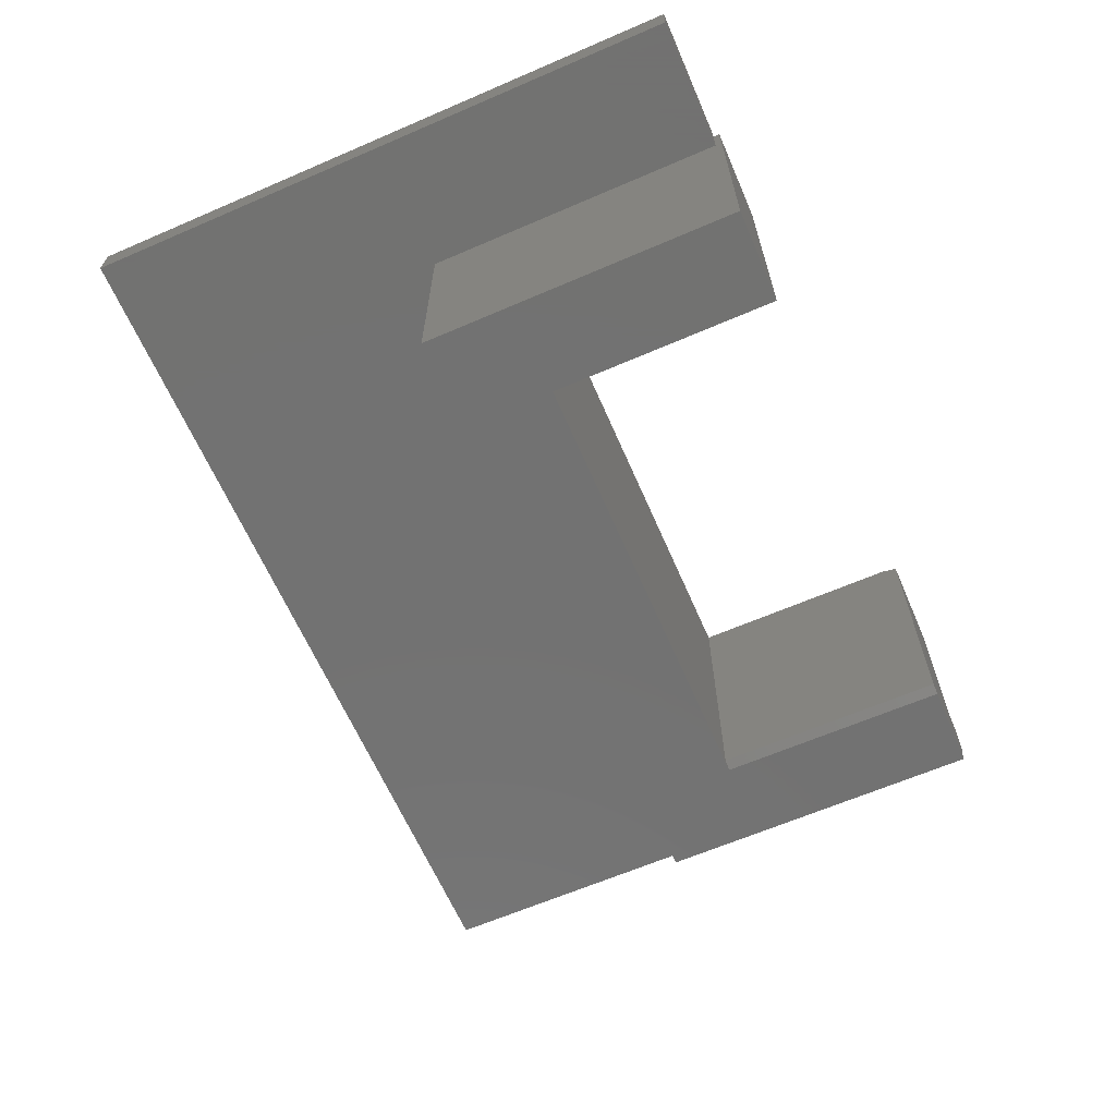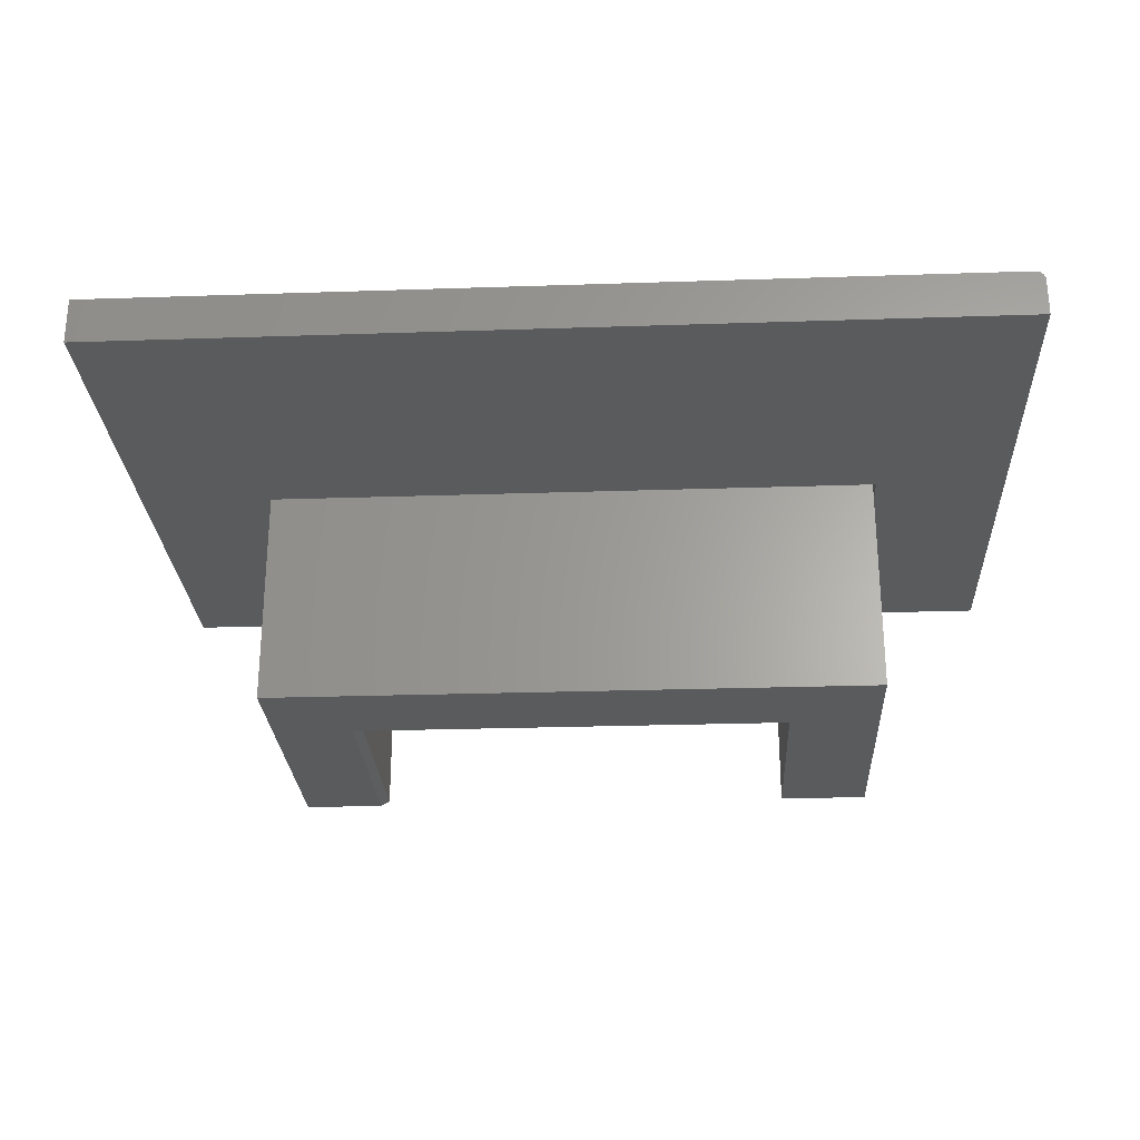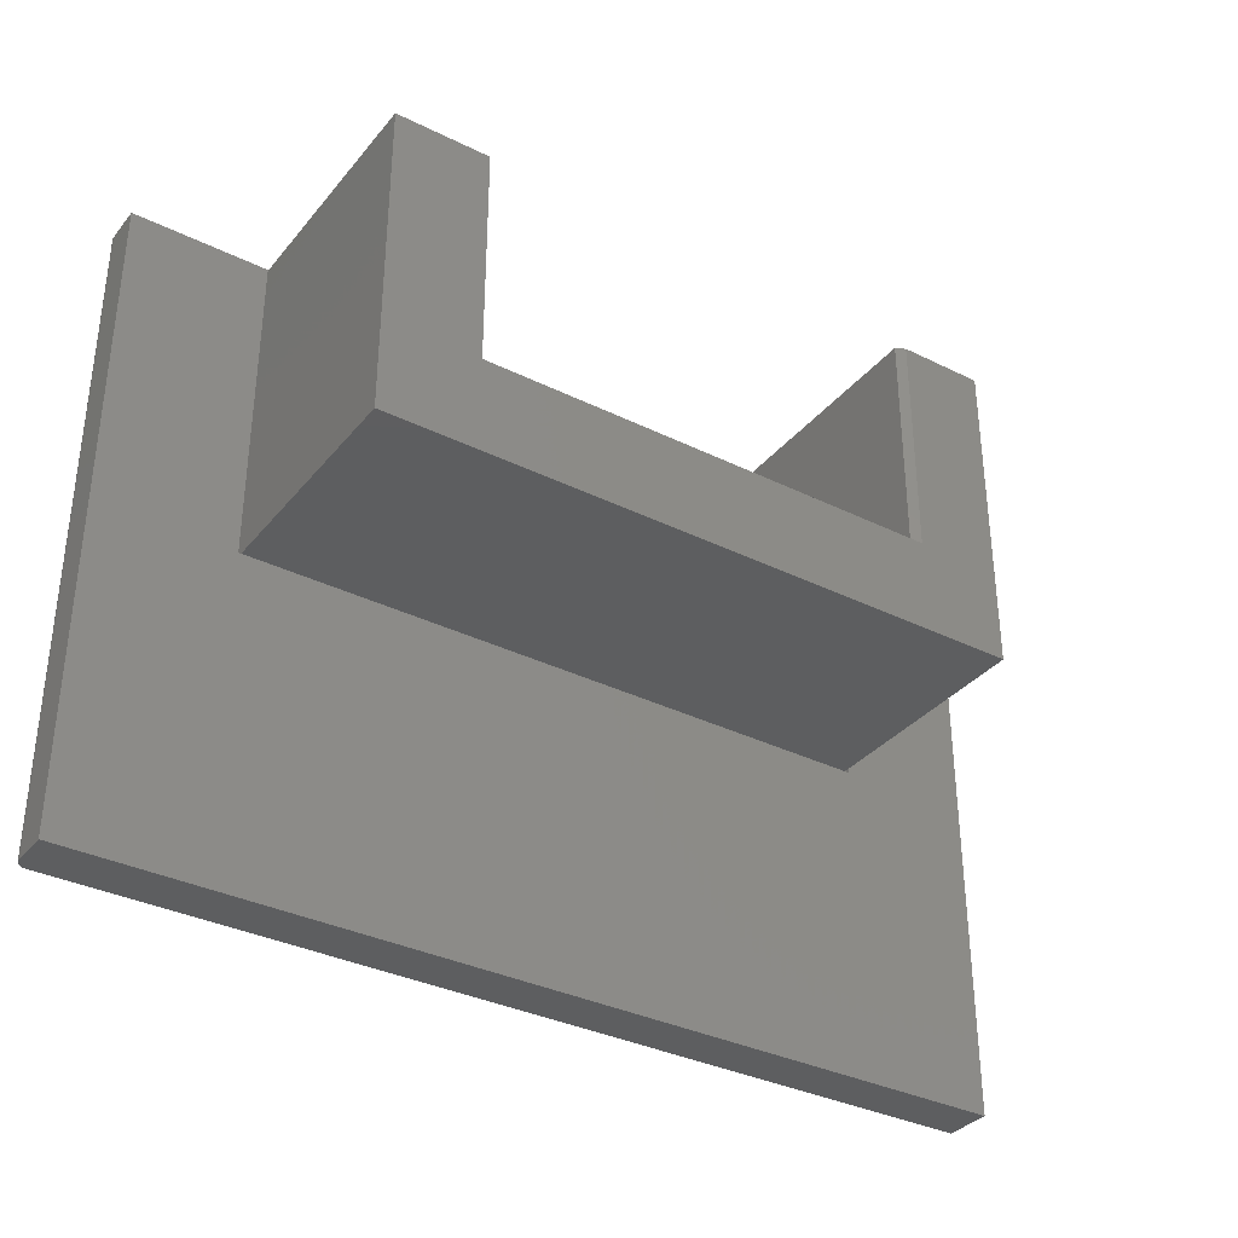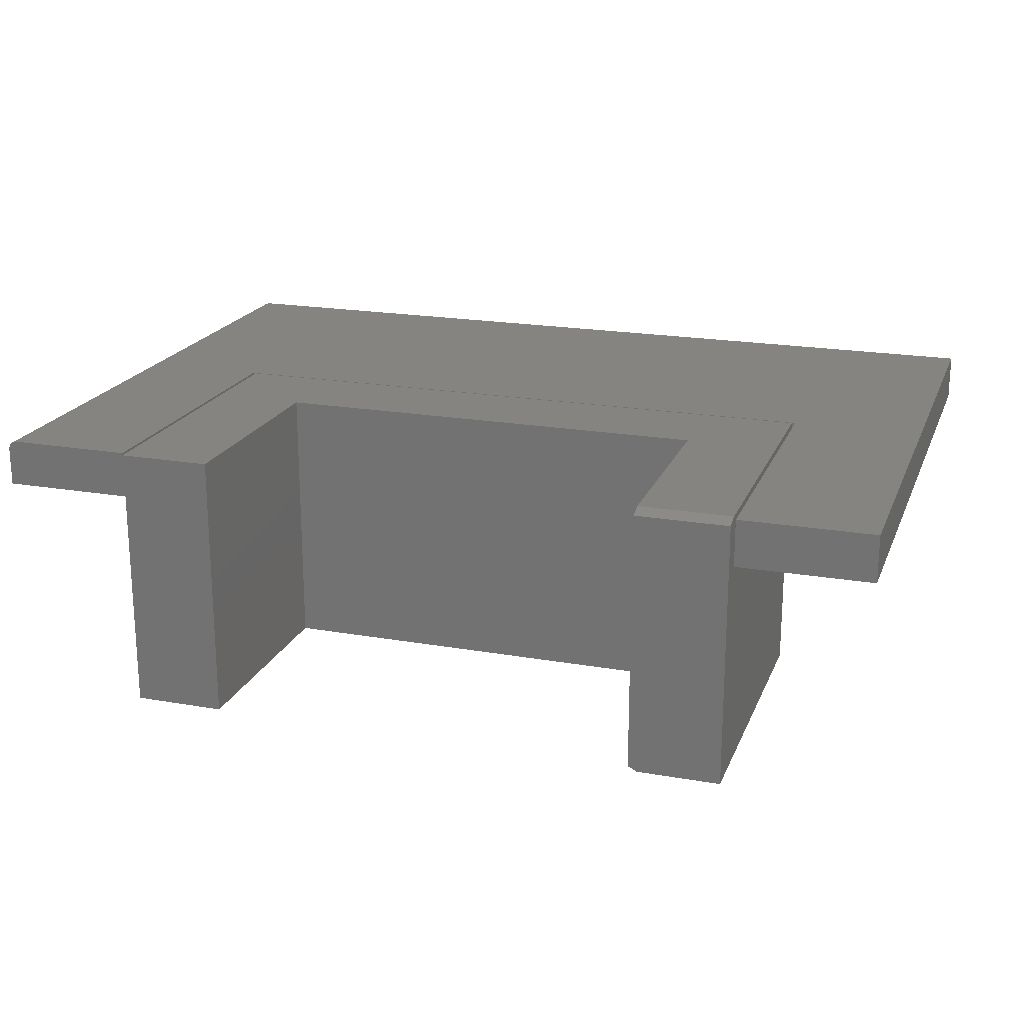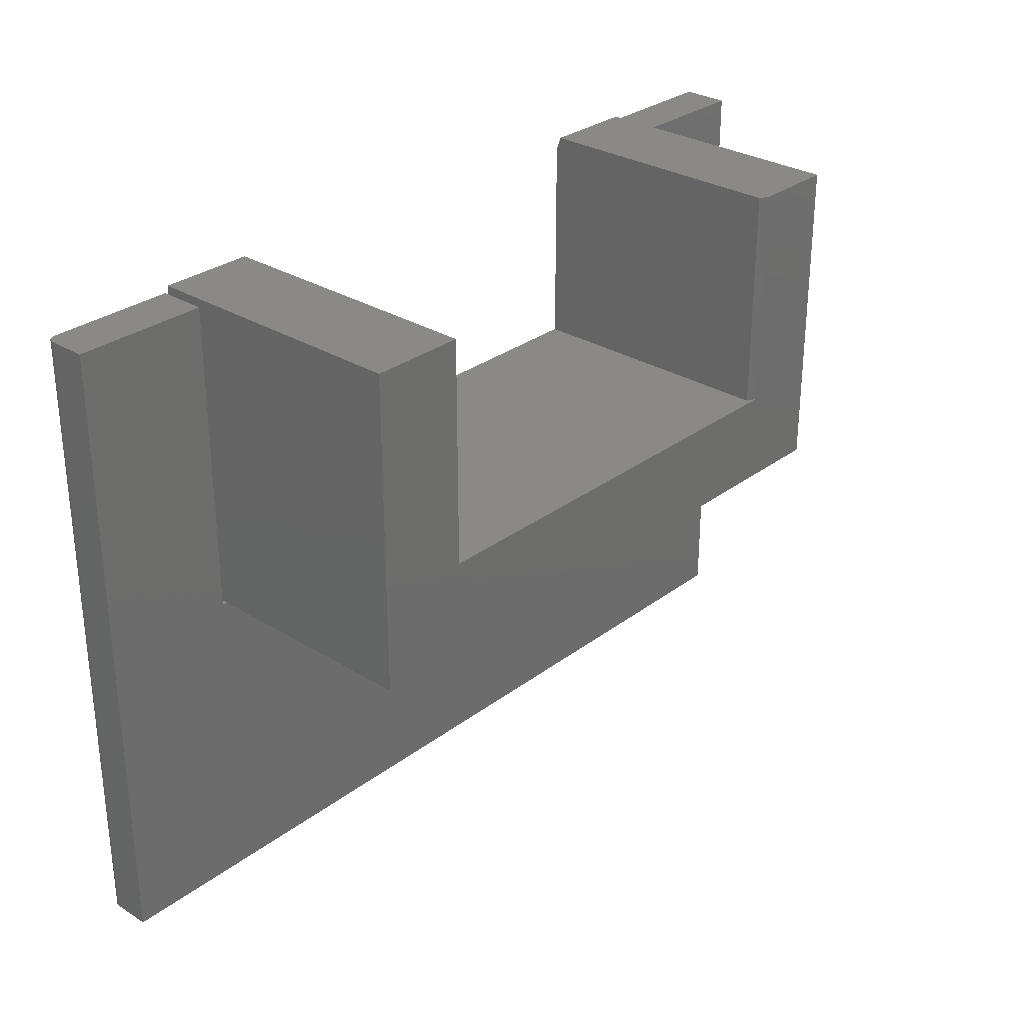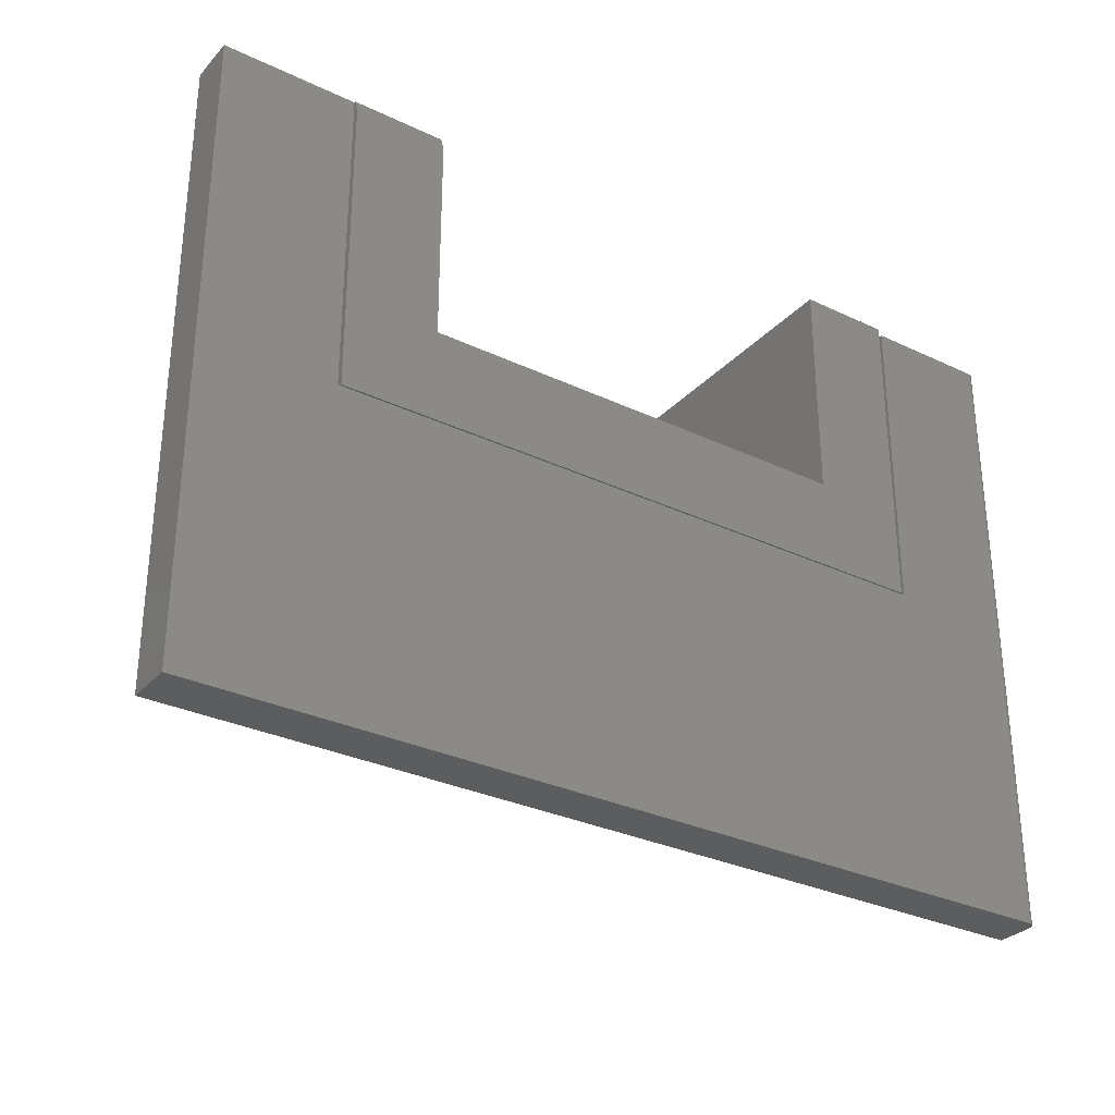
<metadata>
{"format":"stl","ext":"stl","renderer":"f3d","projection":"perspective","resolution":1024,"background":"white","views":[{"elev":-64.1,"azim":-66.5,"up":"+Y"},{"elev":-26.4,"azim":-177.0,"up":"+Y"},{"elev":-34.6,"azim":-33.5,"up":"+Z"},{"elev":20.1,"azim":17.9,"up":"+Y"},{"elev":29.6,"azim":-47.8,"up":"+Z"},{"elev":-30.6,"azim":145.6,"up":"+Z"}]}
</metadata>
<code>
# stl→obj: 52 verts, 96 faces
v 0.75 1.665e-16 -0.5234
v 0.5289 2.577e-16 0.5187
v 0.75 2.822e-16 0.5187
v 0.5289 1.998e-16 -0.002385
v -0.7344 1.735e-18 -0.5234
v -0.5289 8.239e-17 -0.002385
v -0.7344 1.174e-16 0.5187
v -0.5289 1.402e-16 0.5187
v -0.75 -0.07812 0.5187
v -0.75 -0.01562 0.5187
v -0.75 -0.07812 -0.5234
v -0.75 -0.01562 -0.5234
v -0.5289 -0.07812 0.5187
v -0.7454 -0.004576 0.5187
v -0.7474 -0.006944 0.5187
v -0.7488 -0.009646 0.5187
v -0.7497 -0.01258 0.5187
v -0.7374 -0.0003002 0.5187
v -0.7404 -0.001189 0.5187
v -0.7431 -0.002633 0.5187
v -0.7497 -0.01258 -0.5234
v -0.7488 -0.009646 -0.5234
v -0.7404 -0.001189 -0.5234
v -0.7374 -0.0003002 -0.5234
v 0.75 -0.07812 -0.5234
v -0.7474 -0.006944 -0.5234
v -0.7454 -0.004576 -0.5234
v -0.7431 -0.002633 -0.5234
v 0.75 -0.07812 0.5187
v 0.5289 -0.07812 0.5187
v 0.5289 -0.07812 -0.002385
v -0.5289 -0.07812 -0.002385
v -0.3692 1.713e-17 0.1543
v -0.3692 1.713e-17 0.5289
v -0.3692 -0.4531 0.1543
v -0.3692 -0.4531 0.5289
v 0.3692 -0.4453 0.1543
v 0.3692 -0.4453 0.5289
v 0.3692 9.91e-17 0.1543
v 0.3692 -0.007812 0.5289
v 0.3692 9.91e-17 0.5055
v 0.5234 -0.4531 0.5289
v 0.5234 -0.007812 0.5289
v 0.3848 -0.4531 0.5289
v 0.5234 -0.4531 -6.41e-17
v 0.3848 -0.4531 0.1543
v -0.5234 -0.4531 0
v -0.5234 -0.4531 0.5289
v -0.5234 0 0
v 0.5234 1.162e-16 -6.41e-17
v 0.5234 1.162e-16 0.5055
v -0.5234 3.596e-33 0.5289
f 1 2 3
f 2 1 4
f 4 1 5
f 4 5 6
f 6 5 7
f 6 7 8
f 9 10 11
f 11 10 12
f 7 13 8
f 14 15 16
f 14 16 17
f 14 17 10
f 9 13 7
f 9 7 18
f 9 18 19
f 9 19 20
f 9 20 14
f 9 14 10
f 12 21 22
f 5 23 24
f 25 11 23
f 25 23 5
f 25 5 1
f 11 12 22
f 11 22 26
f 11 26 27
f 11 27 28
f 11 28 23
f 7 5 18
f 18 5 24
f 18 24 19
f 19 24 23
f 19 23 20
f 20 23 28
f 20 28 14
f 14 28 27
f 14 27 15
f 15 27 26
f 15 26 16
f 16 26 22
f 16 22 17
f 17 22 21
f 17 21 10
f 10 21 12
f 29 30 25
f 25 30 31
f 25 31 11
f 11 31 32
f 11 32 9
f 9 32 13
f 32 6 13
f 13 6 8
f 31 4 32
f 32 4 6
f 30 2 31
f 31 2 4
f 29 3 30
f 30 3 2
f 25 1 29
f 29 1 3
f 33 34 35
f 35 34 36
f 37 38 39
f 39 38 40
f 39 40 41
f 42 43 44
f 44 43 40
f 44 40 38
f 42 44 45
f 45 44 46
f 45 46 47
f 47 46 35
f 47 35 48
f 48 35 36
f 35 46 37
f 35 37 39
f 35 39 33
f 47 49 45
f 45 49 50
f 46 44 37
f 37 44 38
f 50 41 51
f 41 50 39
f 39 50 49
f 39 49 33
f 33 49 52
f 33 52 34
f 45 50 42
f 42 50 51
f 42 51 43
f 43 51 40
f 40 51 41
f 48 52 47
f 47 52 49
f 36 34 48
f 48 34 52

</code>
